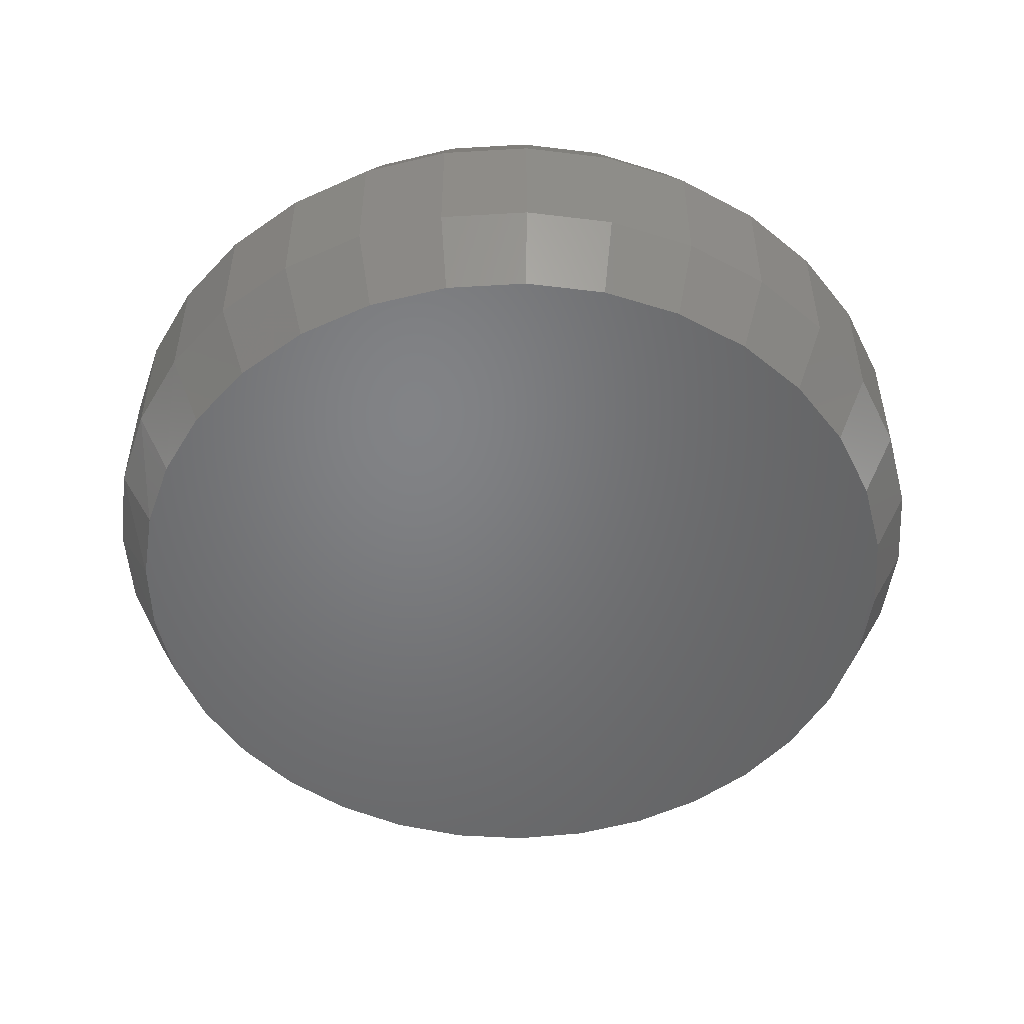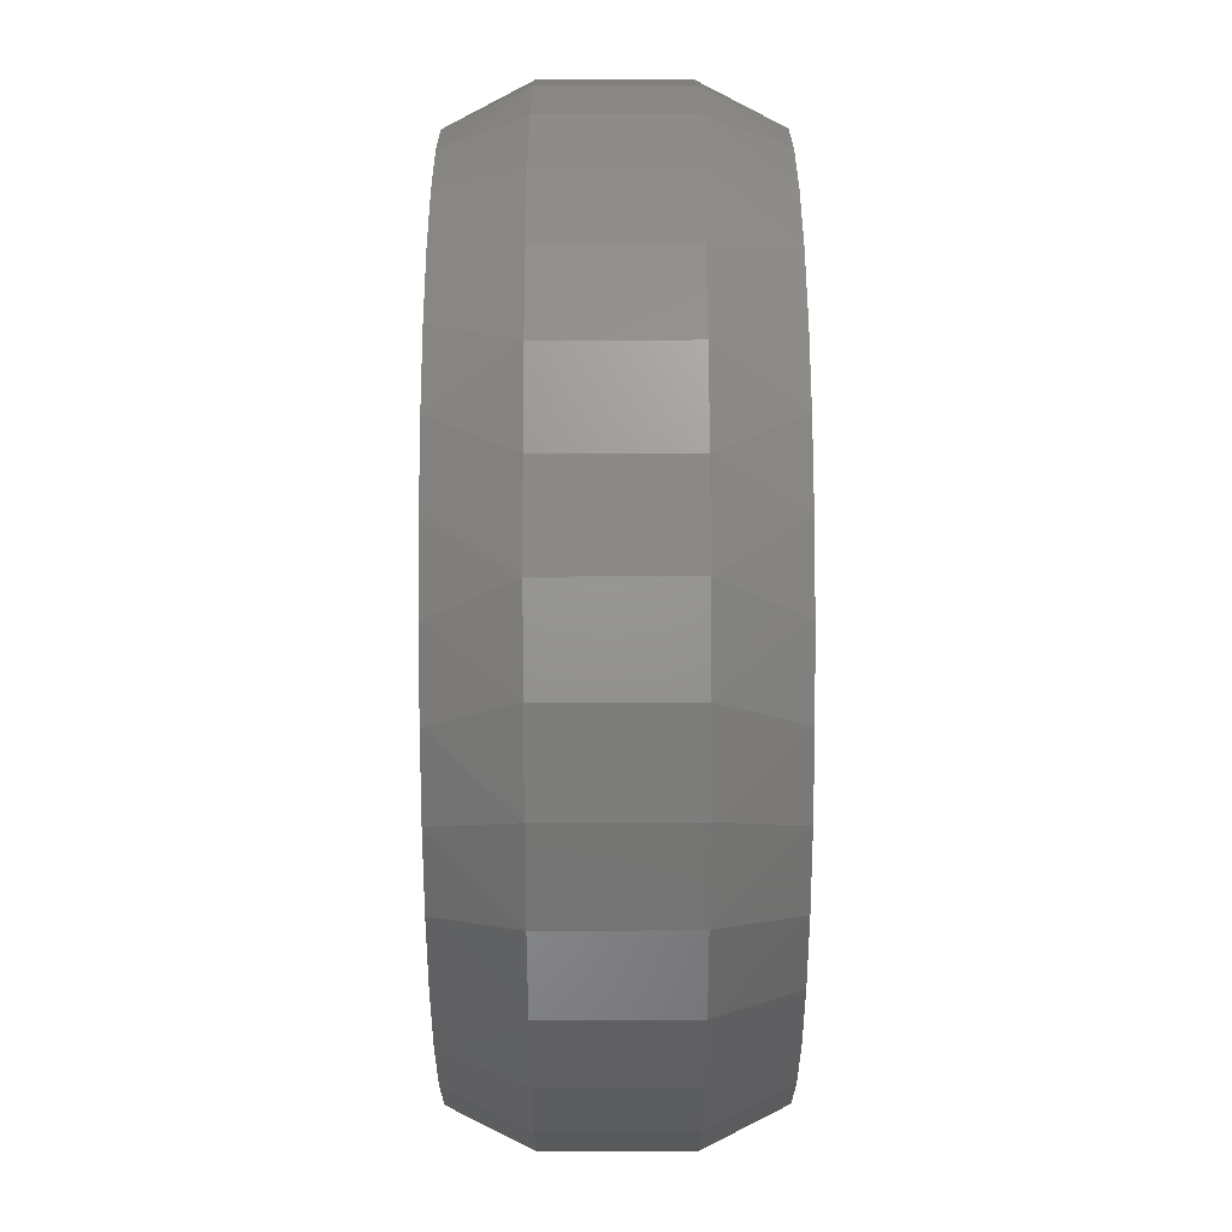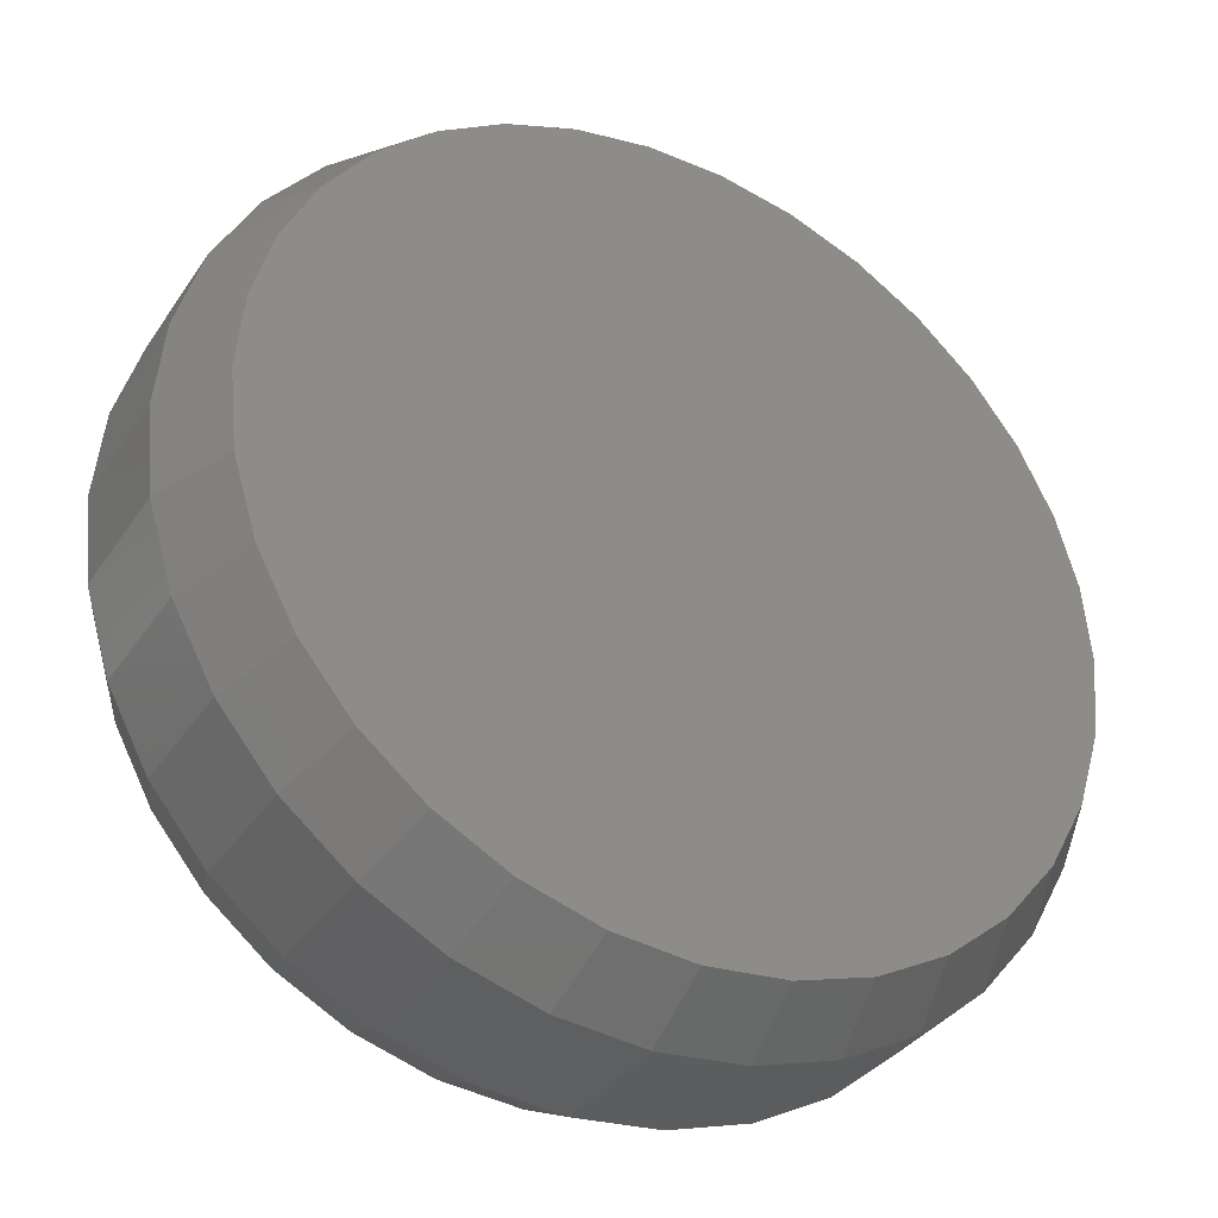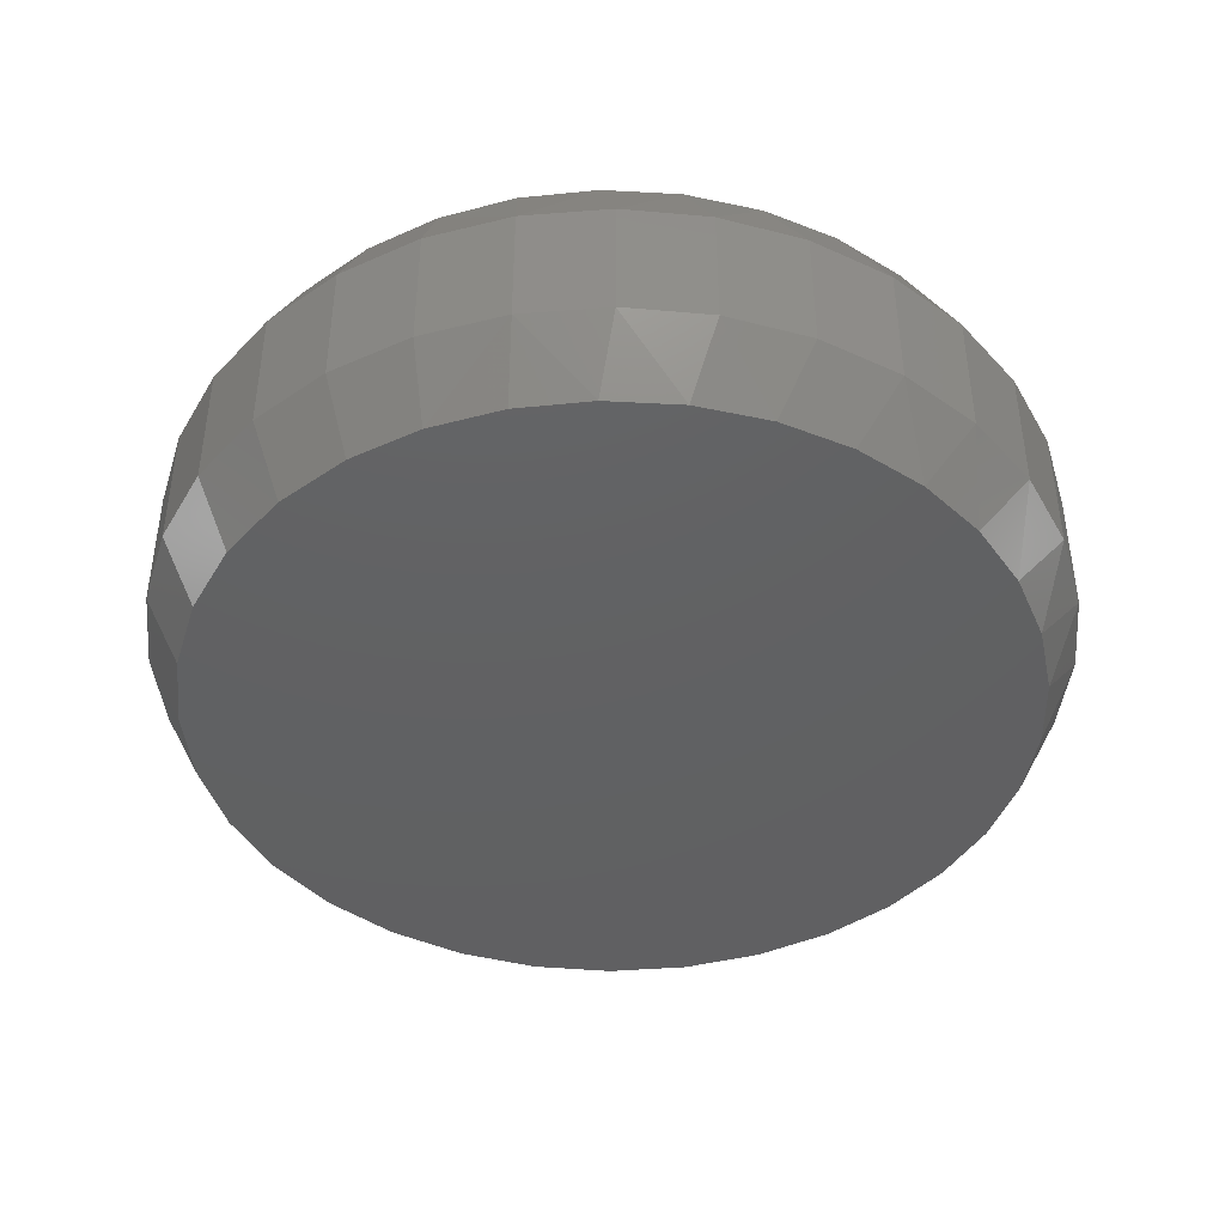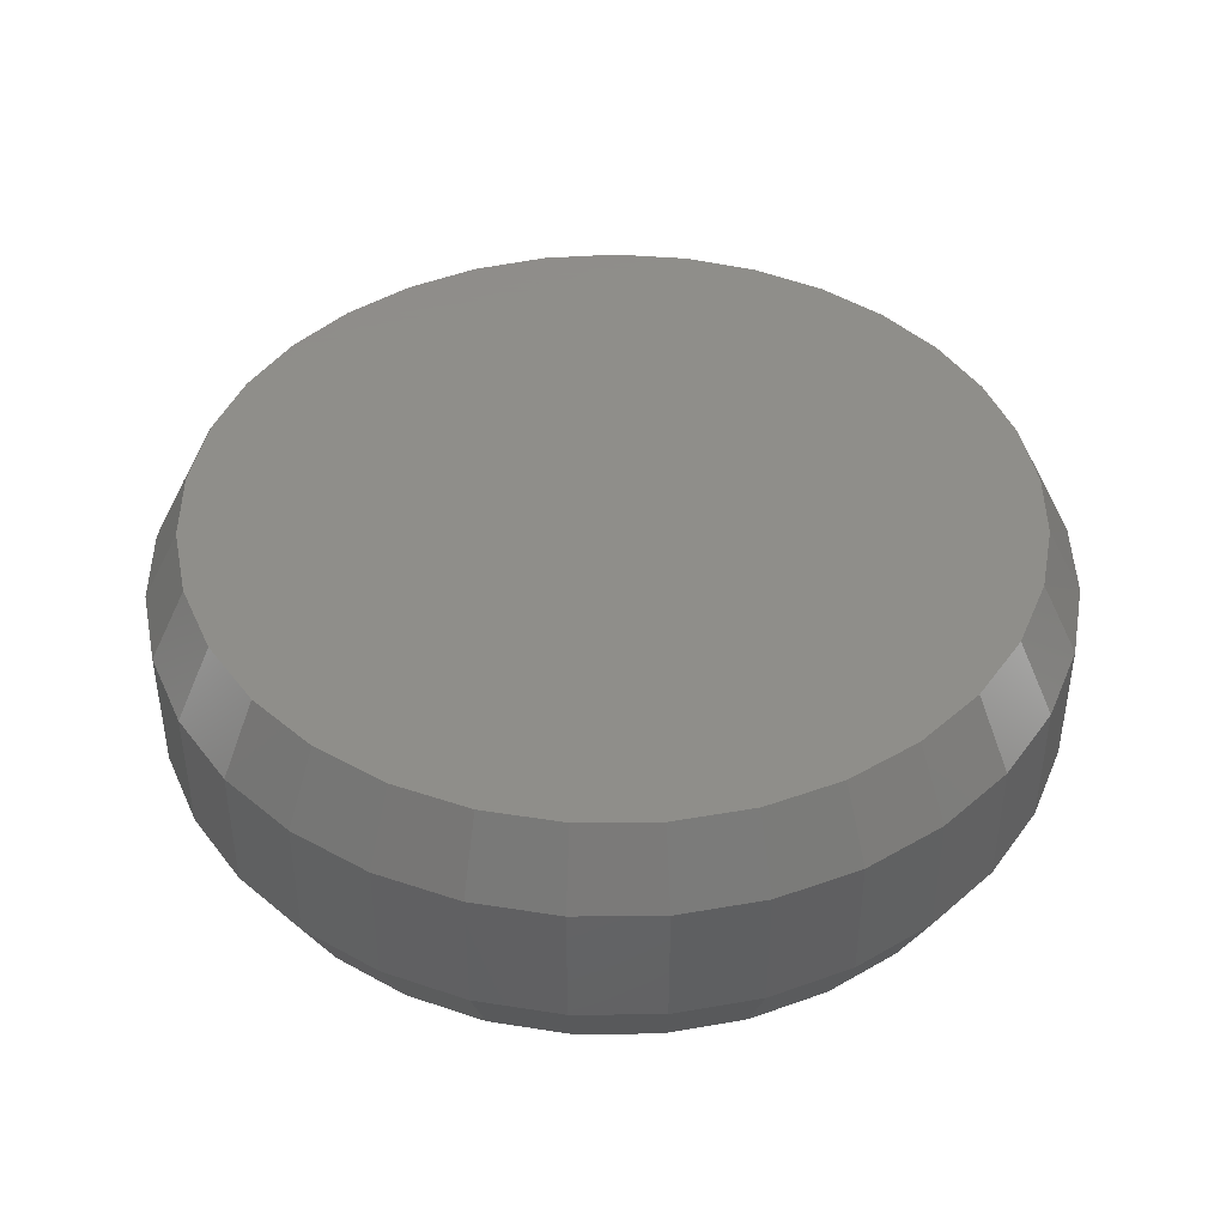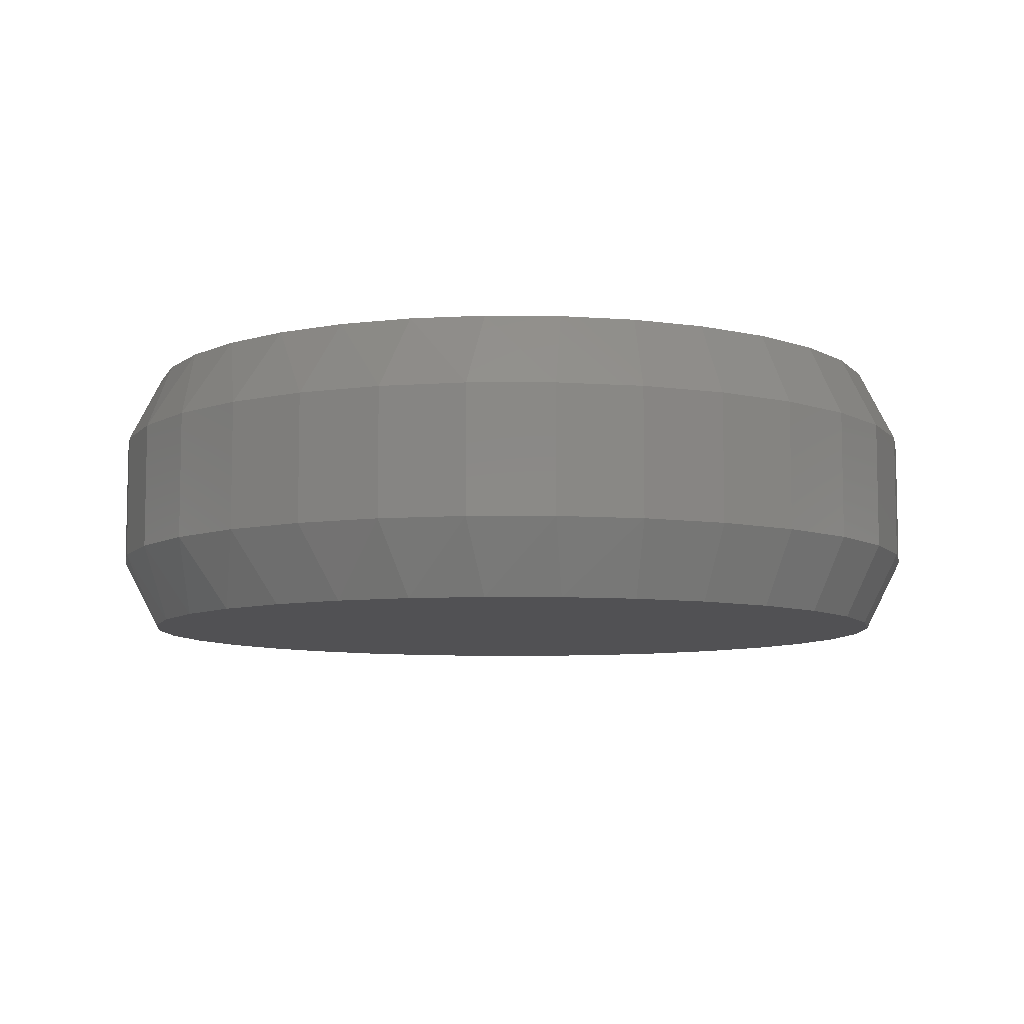
<metadata>
{"format":"stl","ext":"stl","renderer":"f3d","projection":"perspective","resolution":1024,"background":"white","views":[{"elev":-50.9,"azim":-35.7,"up":"+Z"},{"elev":64.0,"azim":89.8,"up":"+Y"},{"elev":-35.2,"azim":-29.3,"up":"+Y"},{"elev":-42.8,"azim":123.4,"up":"+Z"},{"elev":42.7,"azim":16.3,"up":"+Z"},{"elev":-7.9,"azim":-118.0,"up":"+Z"}]}
</metadata>
<code>
# stl→obj: 130 verts, 256 faces
v 0.1942 -0.5289 0.03125
v 0.1942 -0.5289 0.08594
v 0.1907 -0.5653 0.03125
v 0.1907 -0.5653 0.08594
v 0.18 -0.6003 0.03125
v 0.18 -0.6003 0.08594
v 0.1628 -0.6326 0.03125
v 0.1628 -0.6326 0.08594
v 0.1396 -0.6608 0.03125
v 0.1396 -0.6608 0.08594
v 0.1114 -0.684 0.03125
v 0.1114 -0.684 0.08594
v 0.07911 -0.7013 0.03125
v 0.07911 -0.7013 0.08594
v 0.04412 -0.7119 0.03125
v 0.04412 -0.7119 0.08594
v 0.00773 -0.7155 0.03125
v 0.00773 -0.7155 0.08594
v -0.02866 -0.7119 0.03125
v -0.02866 -0.7119 0.08594
v -0.06365 -0.7013 0.03125
v -0.06365 -0.7013 0.08594
v -0.09589 -0.684 0.03125
v -0.09589 -0.684 0.08594
v -0.1242 -0.6608 0.03125
v -0.1242 -0.6608 0.08594
v -0.1473 -0.6326 0.03125
v -0.1473 -0.6326 0.08594
v -0.1646 -0.6003 0.03125
v -0.1646 -0.6003 0.08594
v -0.1752 -0.5653 0.03125
v -0.1752 -0.5653 0.08594
v -0.1788 -0.5289 0.03125
v -0.1788 -0.5289 0.08594
v -0.1752 -0.4926 0.03125
v -0.1752 -0.4926 0.08594
v -0.1646 -0.4576 0.03125
v -0.1646 -0.4576 0.08594
v -0.1473 -0.4253 0.03125
v -0.1473 -0.4253 0.08594
v -0.1242 -0.3971 0.03125
v -0.1242 -0.3971 0.08594
v -0.09589 -0.3739 0.03125
v -0.09589 -0.3739 0.08594
v -0.06365 -0.3566 0.03125
v -0.06365 -0.3566 0.08594
v -0.02866 -0.346 0.03125
v -0.02866 -0.346 0.08594
v 0.00773 -0.3424 0.03125
v 0.00773 -0.3424 0.08594
v 0.04412 -0.346 0.03125
v 0.04412 -0.346 0.08594
v 0.07911 -0.3566 0.03125
v 0.07911 -0.3566 0.08594
v 0.1114 -0.3739 0.03125
v 0.1114 -0.3739 0.08594
v 0.1396 -0.3971 0.03125
v 0.1396 -0.3971 0.08594
v 0.1628 -0.4253 0.03125
v 0.1628 -0.4253 0.08594
v 0.18 -0.4576 0.03125
v 0.18 -0.4576 0.08594
v 0.1907 -0.4926 0.03125
v 0.1907 -0.4926 0.08594
v 0.0235 -0.3588 0.1172
v -0.008038 -0.3588 0.1172
v -0.03904 -0.3646 0.1172
v 0.0545 -0.3646 0.1172
v -0.06844 -0.376 0.1172
v 0.0839 -0.376 0.1172
v 0.07313 -0.6868 0.1172
v -0.02561 -0.6966 0.1172
v 0.04107 -0.6966 0.1172
v 0.00773 -0.6998 0.1172
v 0.1107 -0.3926 0.1172
v -0.09525 -0.3926 0.1172
v 0.134 -0.4138 0.1172
v -0.1186 -0.4138 0.1172
v 0.153 -0.439 0.1172
v -0.1376 -0.439 0.1172
v 0.1671 -0.4672 0.1172
v -0.1516 -0.4672 0.1172
v 0.1757 -0.4975 0.1172
v -0.1602 -0.4975 0.1172
v 0.1786 -0.5289 0.1172
v -0.1632 -0.5289 0.1172
v 0.1753 -0.5623 0.1172
v -0.1599 -0.5623 0.1172
v 0.1656 -0.5943 0.1172
v -0.1501 -0.5943 0.1172
v 0.1498 -0.6239 0.1172
v -0.1344 -0.6239 0.1172
v 0.1286 -0.6498 0.1172
v -0.1131 -0.6498 0.1172
v 0.1027 -0.671 0.1172
v -0.08721 -0.671 0.1172
v -0.05767 -0.6868 0.1172
v -0.03904 -0.3646 0
v -0.008038 -0.3588 0
v 0.0235 -0.3588 0
v 0.0545 -0.3646 0
v -0.06844 -0.376 0
v 0.0839 -0.376 0
v 0.04107 -0.6966 0
v -0.02561 -0.6966 0
v 0.07313 -0.6868 0
v 0.00773 -0.6998 0
v -0.05767 -0.6868 0
v -0.08721 -0.671 0
v 0.1027 -0.671 0
v -0.1131 -0.6498 0
v 0.1286 -0.6498 0
v -0.1344 -0.6239 0
v 0.1498 -0.6239 0
v -0.1501 -0.5943 0
v 0.1656 -0.5943 0
v -0.1599 -0.5623 0
v 0.1753 -0.5623 0
v -0.1632 -0.5289 0
v 0.1786 -0.5289 0
v -0.1602 -0.4975 0
v 0.1757 -0.4975 0
v -0.1516 -0.4672 0
v 0.1671 -0.4672 0
v -0.1376 -0.439 0
v 0.153 -0.439 0
v -0.1186 -0.4138 0
v 0.134 -0.4138 0
v -0.09525 -0.3926 0
v 0.1107 -0.3926 0
f 1 2 3
f 3 2 4
f 3 4 5
f 5 4 6
f 5 6 7
f 7 6 8
f 7 8 9
f 9 8 10
f 9 10 11
f 11 10 12
f 11 12 13
f 13 12 14
f 13 14 15
f 15 14 16
f 15 16 17
f 17 16 18
f 17 18 19
f 19 18 20
f 19 20 21
f 21 20 22
f 21 22 23
f 23 22 24
f 23 24 25
f 25 24 26
f 25 26 27
f 27 26 28
f 27 28 29
f 29 28 30
f 29 30 31
f 31 30 32
f 31 32 33
f 33 32 34
f 33 34 35
f 35 34 36
f 35 36 37
f 37 36 38
f 37 38 39
f 39 38 40
f 39 40 41
f 41 40 42
f 41 42 43
f 43 42 44
f 43 44 45
f 45 44 46
f 45 46 47
f 47 46 48
f 47 48 49
f 49 48 50
f 49 50 51
f 51 50 52
f 51 52 53
f 53 52 54
f 53 54 55
f 55 54 56
f 55 56 57
f 57 56 58
f 57 58 59
f 59 58 60
f 59 60 61
f 61 60 62
f 61 62 63
f 63 62 64
f 63 64 1
f 1 64 2
f 65 66 67
f 65 67 68
f 68 67 69
f 68 69 70
f 71 72 73
f 73 72 74
f 70 69 75
f 75 69 76
f 75 76 77
f 77 76 78
f 77 78 79
f 79 78 80
f 79 80 81
f 81 80 82
f 81 82 83
f 83 82 84
f 83 84 85
f 85 84 86
f 85 86 87
f 87 86 88
f 87 88 89
f 89 88 90
f 89 90 91
f 91 90 92
f 91 92 93
f 93 92 94
f 93 94 95
f 95 94 96
f 95 96 71
f 71 96 97
f 71 97 72
f 18 72 20
f 20 72 97
f 20 97 22
f 22 97 96
f 22 96 24
f 24 96 94
f 24 94 26
f 26 94 92
f 26 92 28
f 28 92 90
f 28 90 30
f 30 90 88
f 30 88 32
f 32 88 86
f 32 86 34
f 72 18 74
f 74 18 16
f 74 16 73
f 73 16 14
f 73 14 71
f 71 14 12
f 71 12 95
f 95 12 10
f 95 10 93
f 93 10 8
f 93 8 91
f 91 8 6
f 91 6 89
f 89 6 4
f 89 4 87
f 87 4 2
f 87 2 85
f 62 60 79
f 60 58 77
f 79 60 77
f 58 56 75
f 77 58 75
f 56 54 70
f 75 56 70
f 54 52 68
f 70 54 68
f 52 50 65
f 68 52 65
f 67 66 48
f 66 50 48
f 65 50 66
f 69 67 46
f 67 48 46
f 76 69 44
f 69 46 44
f 42 78 76
f 76 44 42
f 40 80 78
f 78 42 40
f 80 40 38
f 80 38 82
f 82 38 36
f 82 36 84
f 84 36 34
f 84 34 86
f 79 81 62
f 62 81 83
f 62 83 64
f 64 83 85
f 64 85 2
f 98 99 100
f 101 98 100
f 102 98 101
f 103 102 101
f 104 105 106
f 107 105 104
f 105 108 106
f 106 108 109
f 106 109 110
f 110 109 111
f 110 111 112
f 112 111 113
f 112 113 114
f 114 113 115
f 114 115 116
f 116 115 117
f 116 117 118
f 118 117 119
f 118 119 120
f 120 119 121
f 120 121 122
f 122 121 123
f 122 123 124
f 124 123 125
f 124 125 126
f 126 125 127
f 126 127 128
f 128 127 129
f 128 129 130
f 130 129 102
f 130 102 103
f 120 1 118
f 118 1 3
f 118 3 116
f 116 3 5
f 116 5 114
f 114 5 7
f 114 7 112
f 112 7 9
f 112 9 110
f 110 9 11
f 110 11 106
f 106 11 13
f 106 13 104
f 104 13 15
f 104 15 107
f 107 15 17
f 107 17 105
f 105 17 19
f 105 19 108
f 108 19 21
f 108 21 109
f 109 21 23
f 109 23 111
f 111 23 25
f 111 25 113
f 113 25 27
f 113 27 115
f 115 27 29
f 115 29 117
f 117 29 31
f 117 31 119
f 119 31 33
f 126 59 61
f 128 57 59
f 128 59 126
f 130 55 57
f 130 57 128
f 103 53 55
f 103 55 130
f 101 51 53
f 101 53 103
f 100 49 51
f 100 51 101
f 47 99 98
f 47 49 99
f 99 49 100
f 45 98 102
f 45 47 98
f 43 102 129
f 43 45 102
f 129 127 41
f 41 43 129
f 127 125 39
f 39 41 127
f 37 39 125
f 1 120 63
f 63 120 122
f 63 122 61
f 61 122 124
f 61 124 126
f 119 33 121
f 121 33 35
f 121 35 123
f 123 35 37
f 123 37 125

</code>
